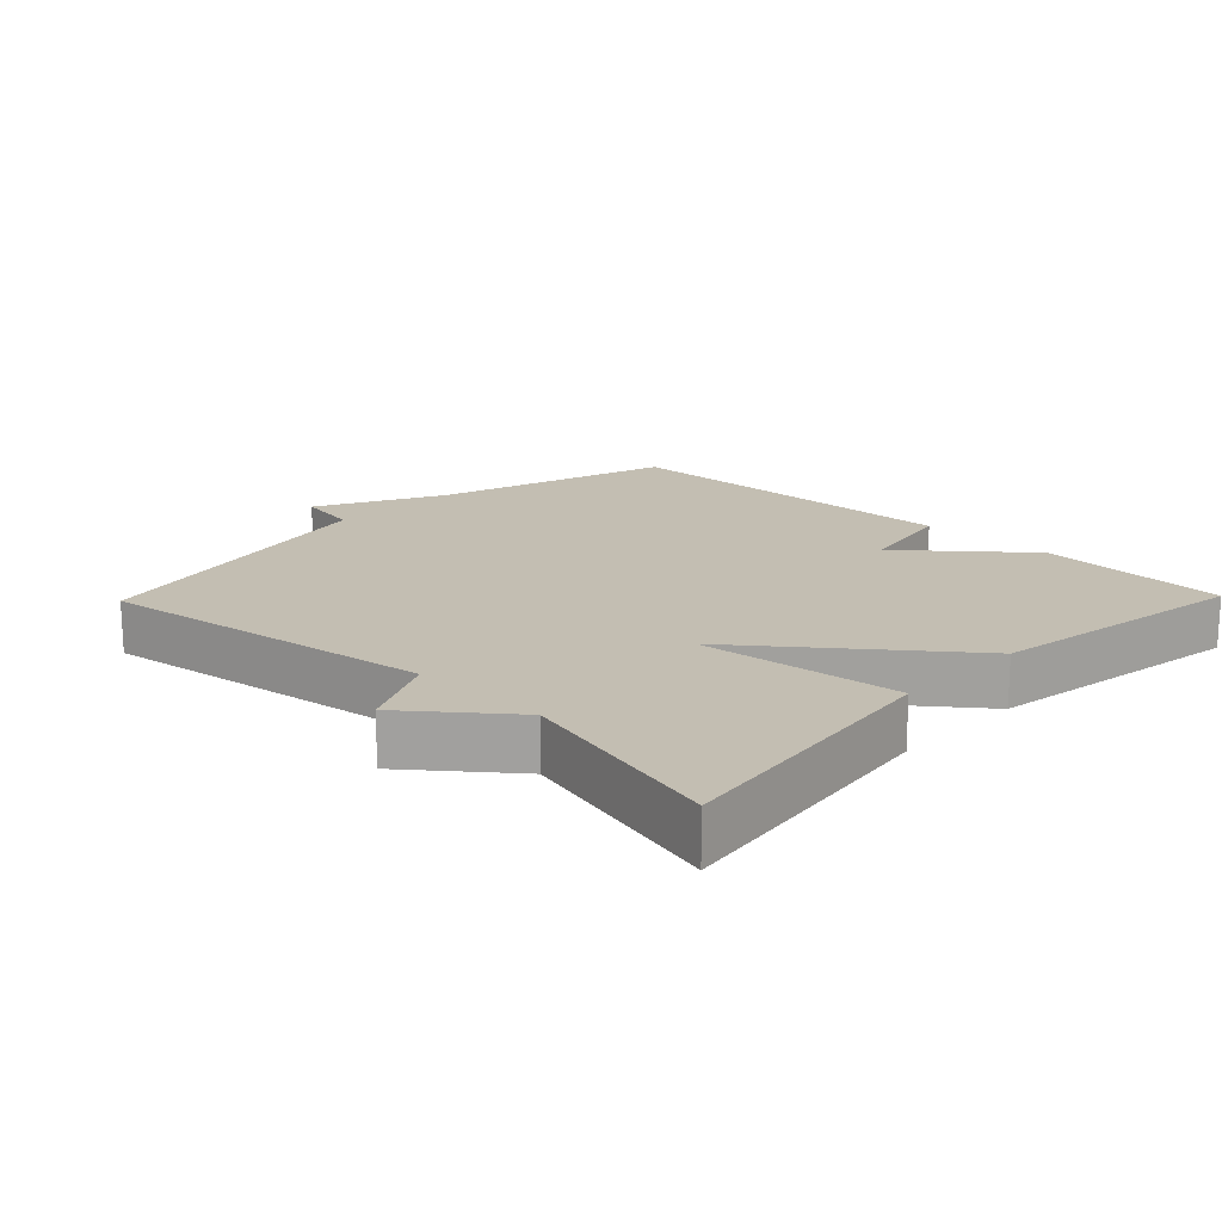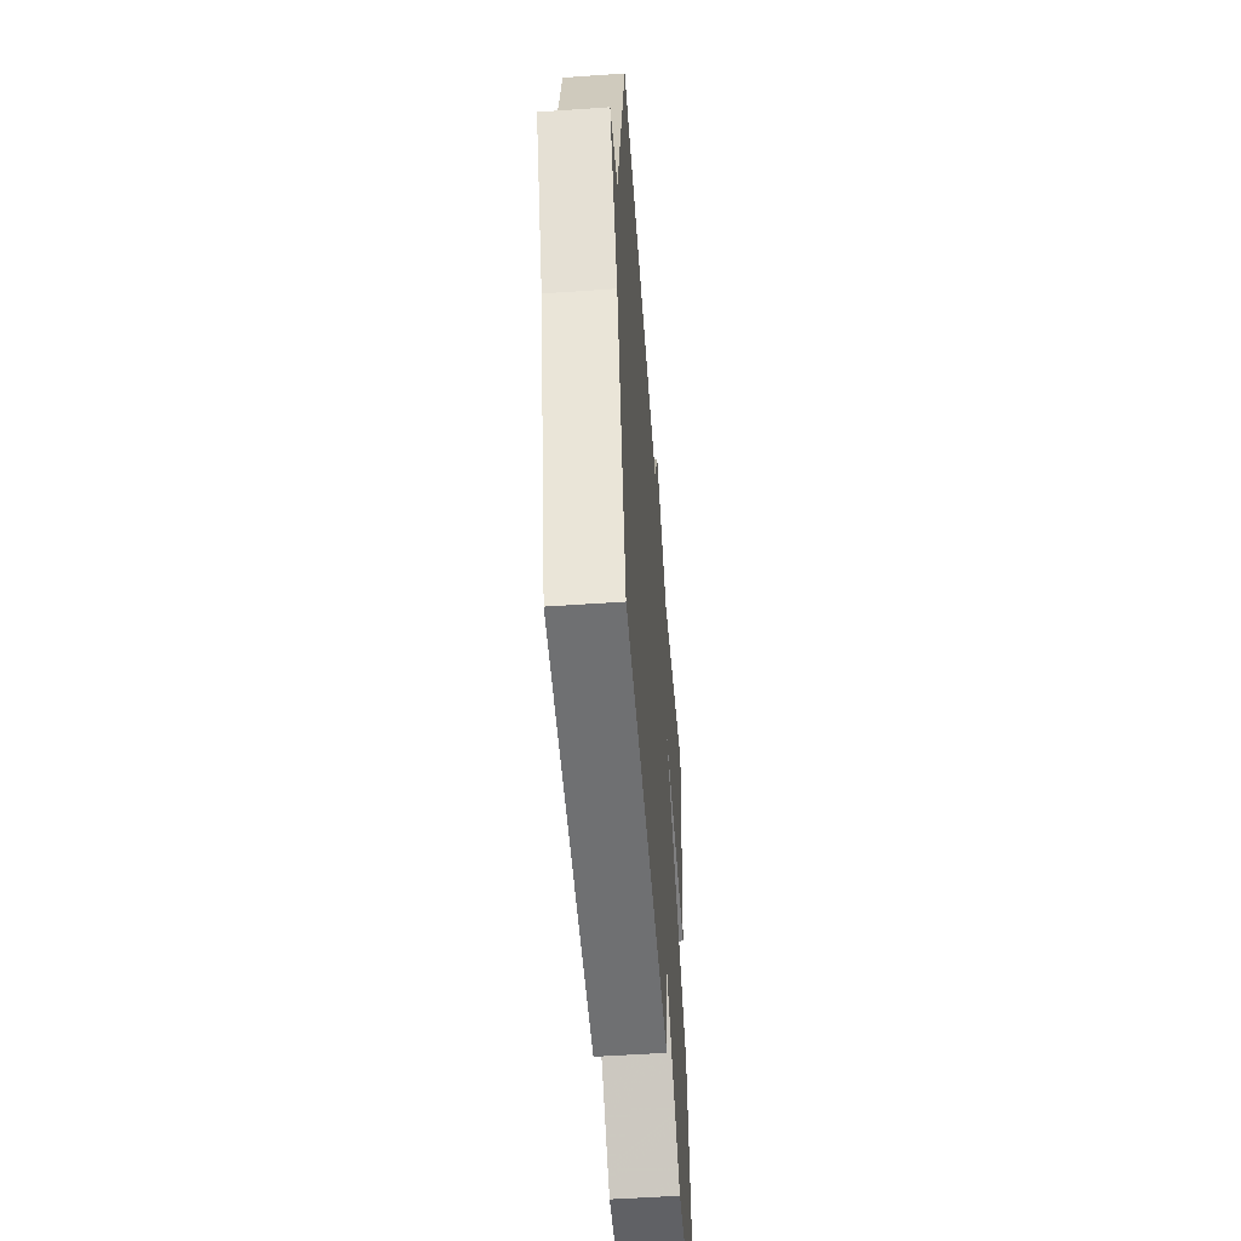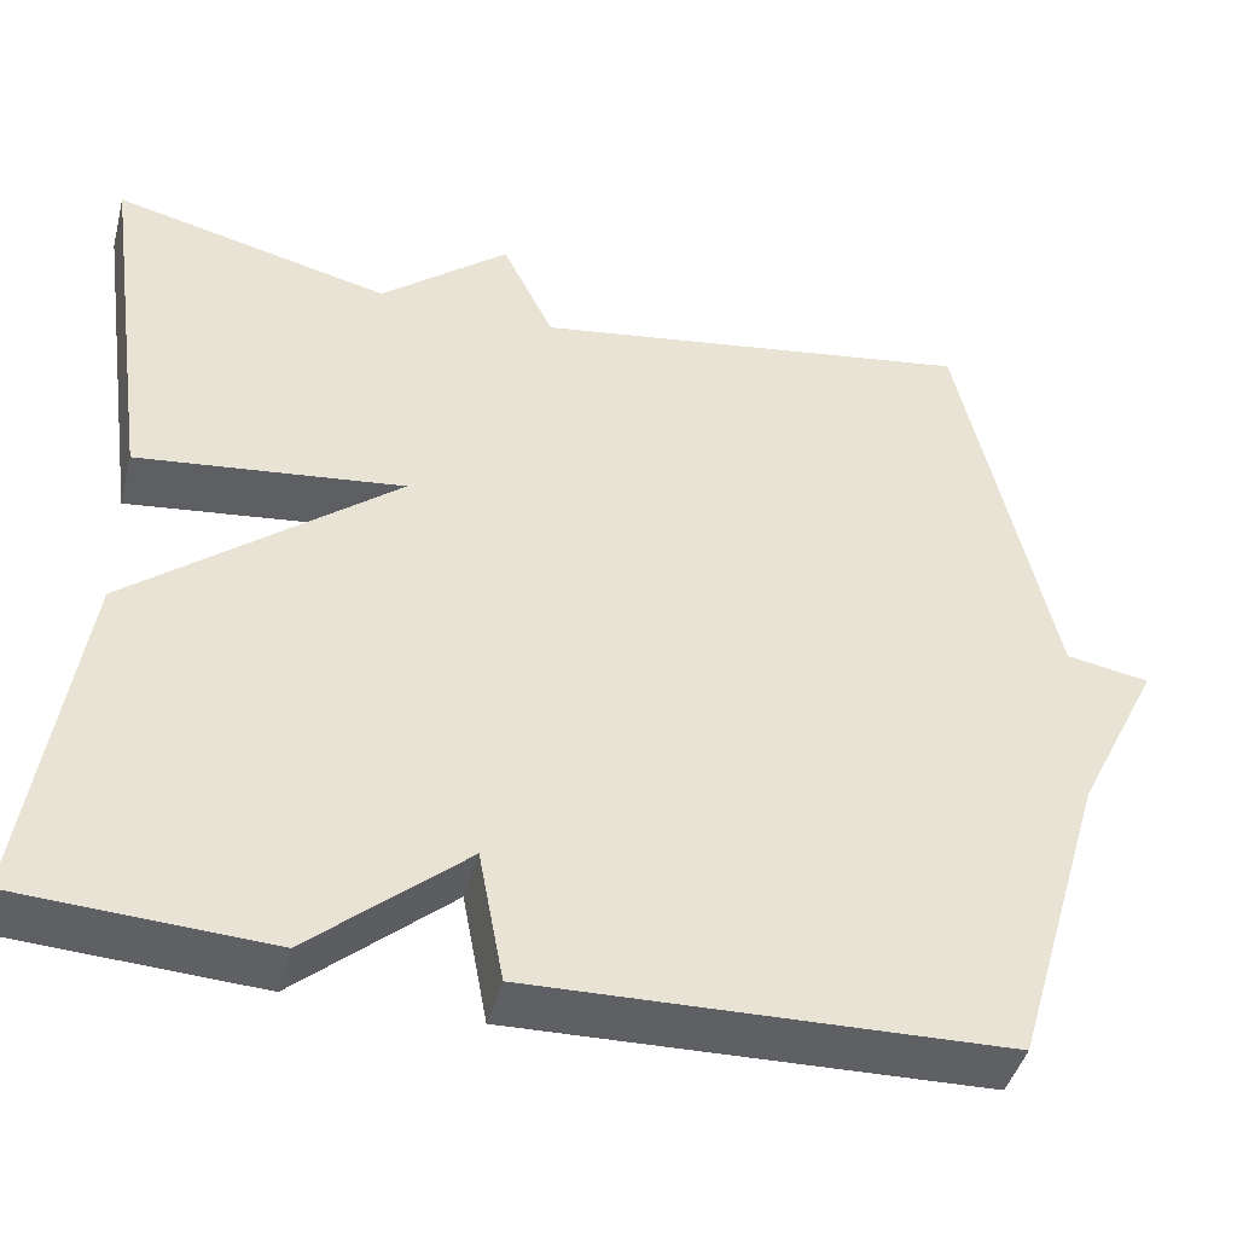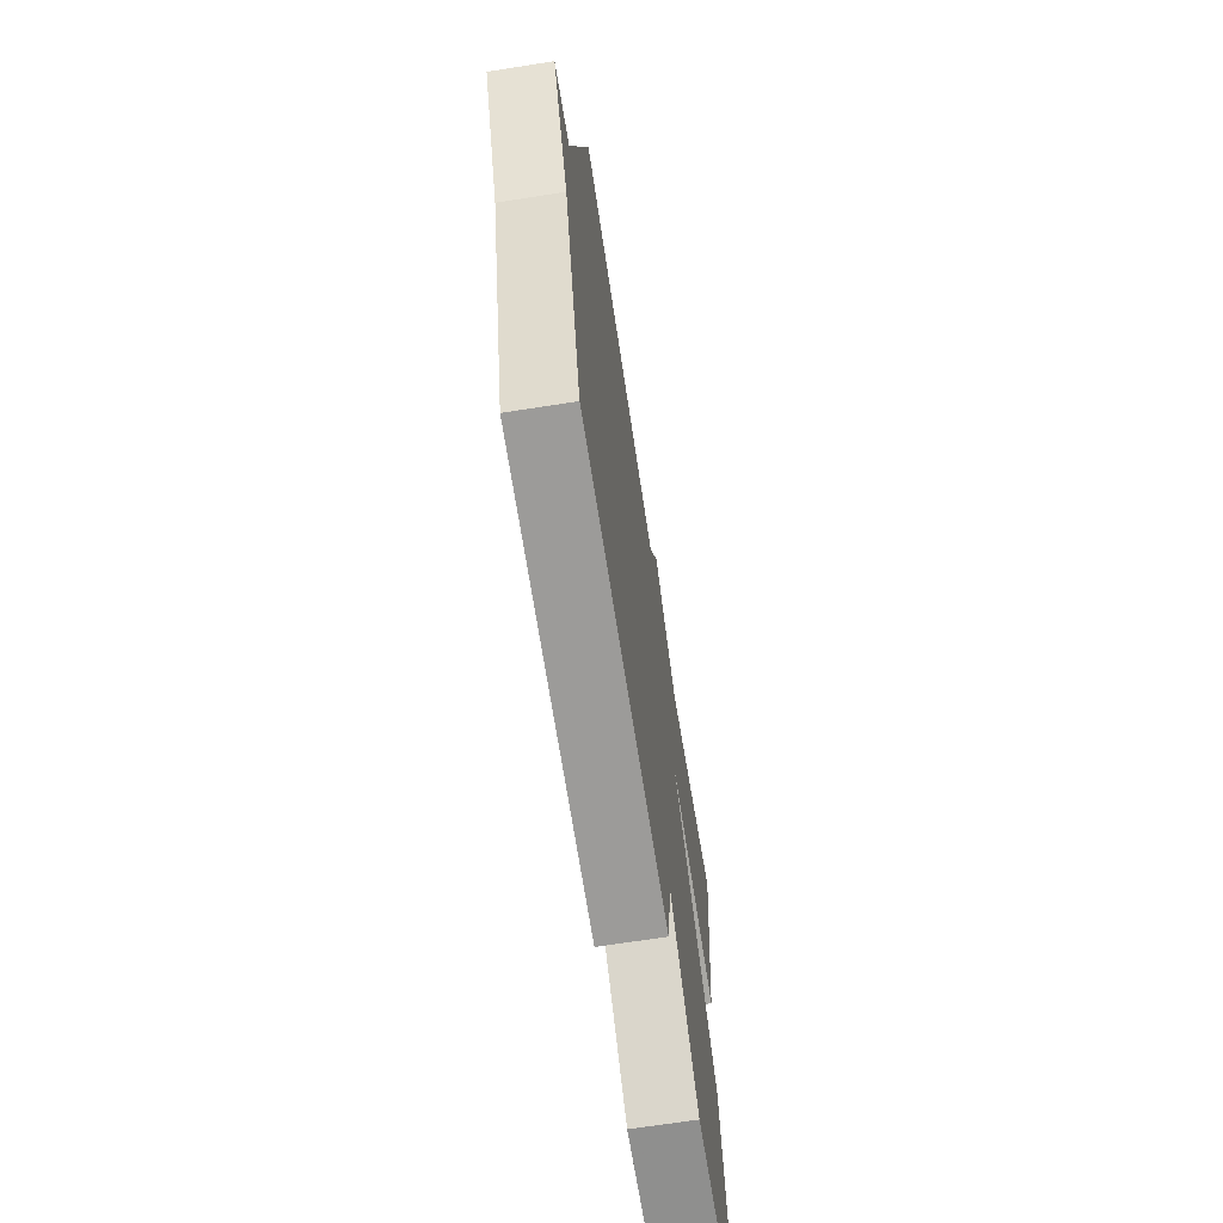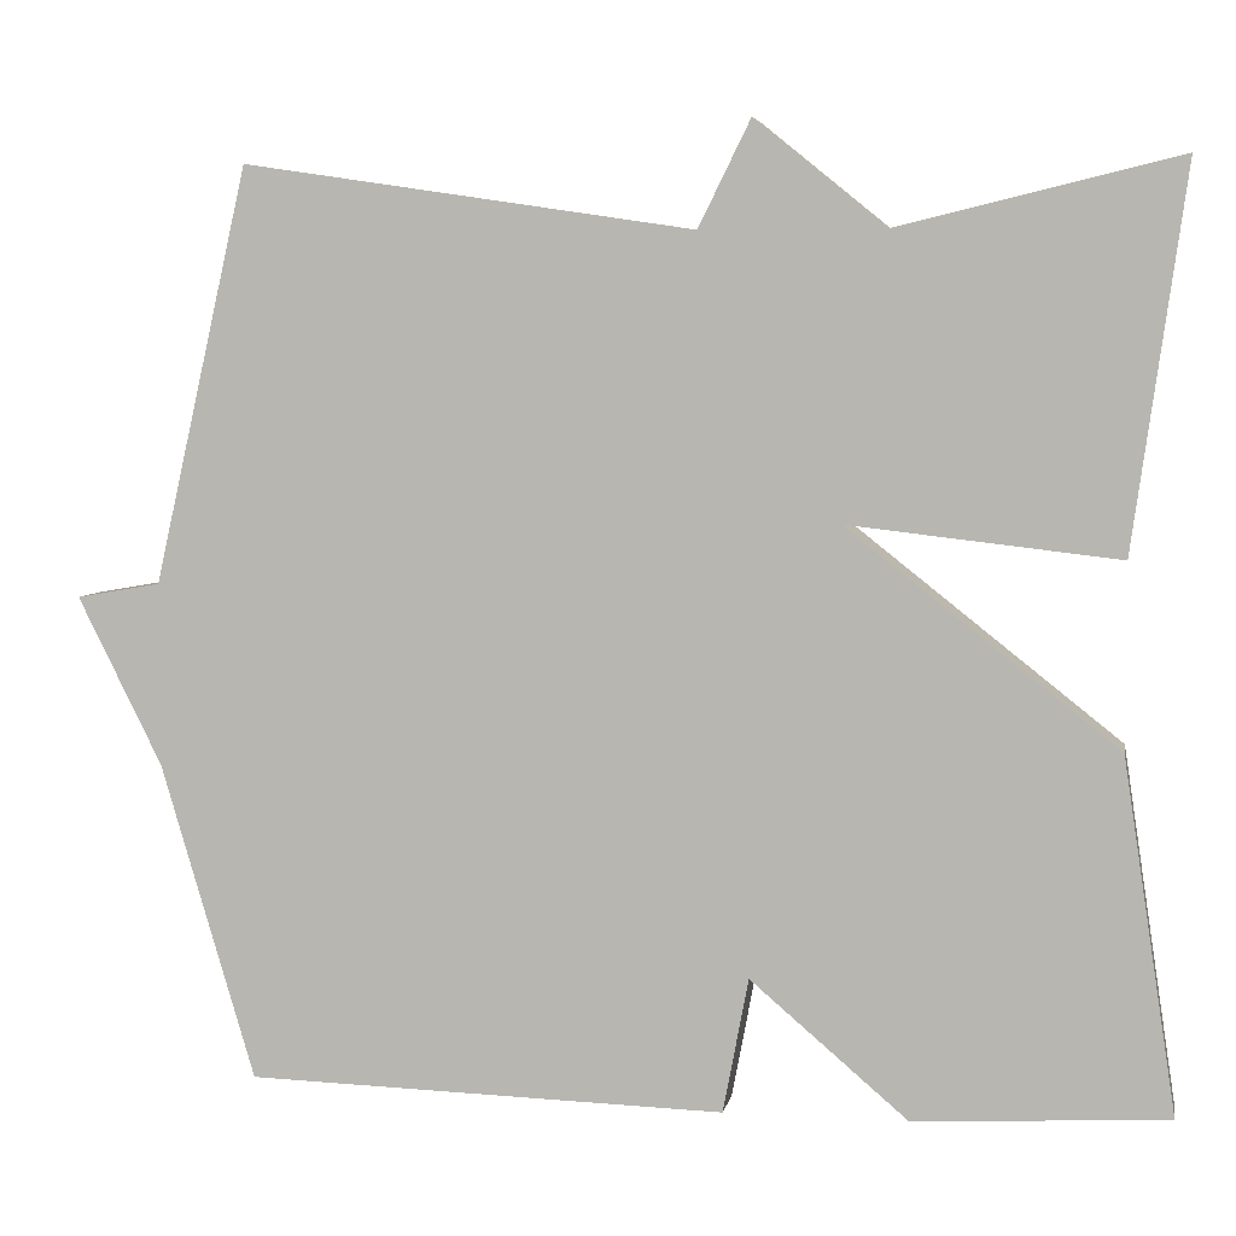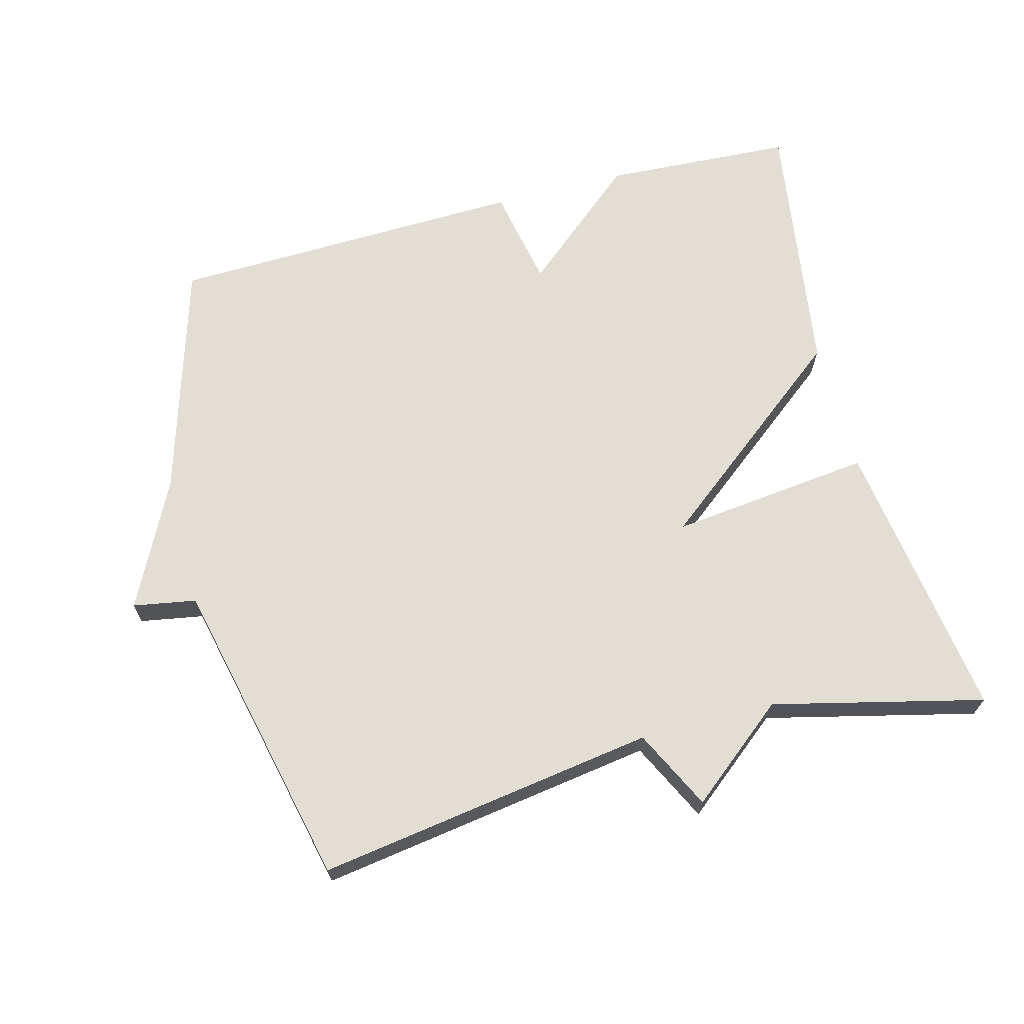
<metadata>
{"format":"obj","ext":"obj","renderer":"f3d","projection":"perspective","resolution":1024,"background":"white","views":[{"elev":17.3,"azim":44.1,"up":"+Y"},{"elev":-53.2,"azim":-85.7,"up":"+Z"},{"elev":-43.6,"azim":165.3,"up":"+Z"},{"elev":-68.1,"azim":-81.1,"up":"+Z"},{"elev":5.3,"azim":10.3,"up":"+Z"},{"elev":67.2,"azim":-14.8,"up":"+Y"}]}
</metadata>
<code>
v -0.5 0.07 -0.5
v -0.603 0.07 -0.154
v -0.695 0.07 0.03
v -0.603 0.07 0.046
v -0.5 0.07 0.5
v -0.007 0.07 0.426
v 0.05 0.07 0.542
v 0.193 0.07 0.426
v 0.5 0.07 0.5
v 0.442 0.07 0.085
v 0.147 0.07 0.119
v 0.442 0.07 -0.115
v 0.5 0.07 -0.5
v 0.223 0.07 -0.515
v 0.051 0.07 -0.368
v 0.023 0.07 -0.515
v -0.5 0 -0.5
v -0.603 0 -0.154
v -0.695 0 0.03
v -0.603 0 0.046
v -0.5 0 0.5
v -0.007 0 0.426
v 0.05 0 0.542
v 0.193 0 0.426
v 0.5 0 0.5
v 0.442 0 0.085
v 0.147 0 0.119
v 0.442 0 -0.115
v 0.5 0 -0.5
v 0.223 0 -0.515
v 0.051 0 -0.368
v 0.023 0 -0.515
f 15 16 1 2
f 13 14 15
f 12 13 15
f 11 12 15
f 2 3 4
f 15 2 4
f 11 15 4
f 8 9 10 11
f 6 7 8 11
f 4 5 6 11
f 18 17 32 31
f 31 30 29
f 31 29 28
f 31 28 27
f 20 19 18
f 20 18 31
f 20 31 27
f 27 26 25 24
f 27 24 23 22
f 27 22 21 20
f 1 17 18 2
f 2 18 19 3
f 3 19 20 4
f 4 20 21 5
f 5 21 22 6
f 6 22 23 7
f 7 23 24 8
f 8 24 25 9
f 9 25 26 10
f 10 26 27 11
f 11 27 28 12
f 12 28 29 13
f 13 29 30 14
f 14 30 31 15
f 15 31 32 16
f 16 32 17 1

</code>
